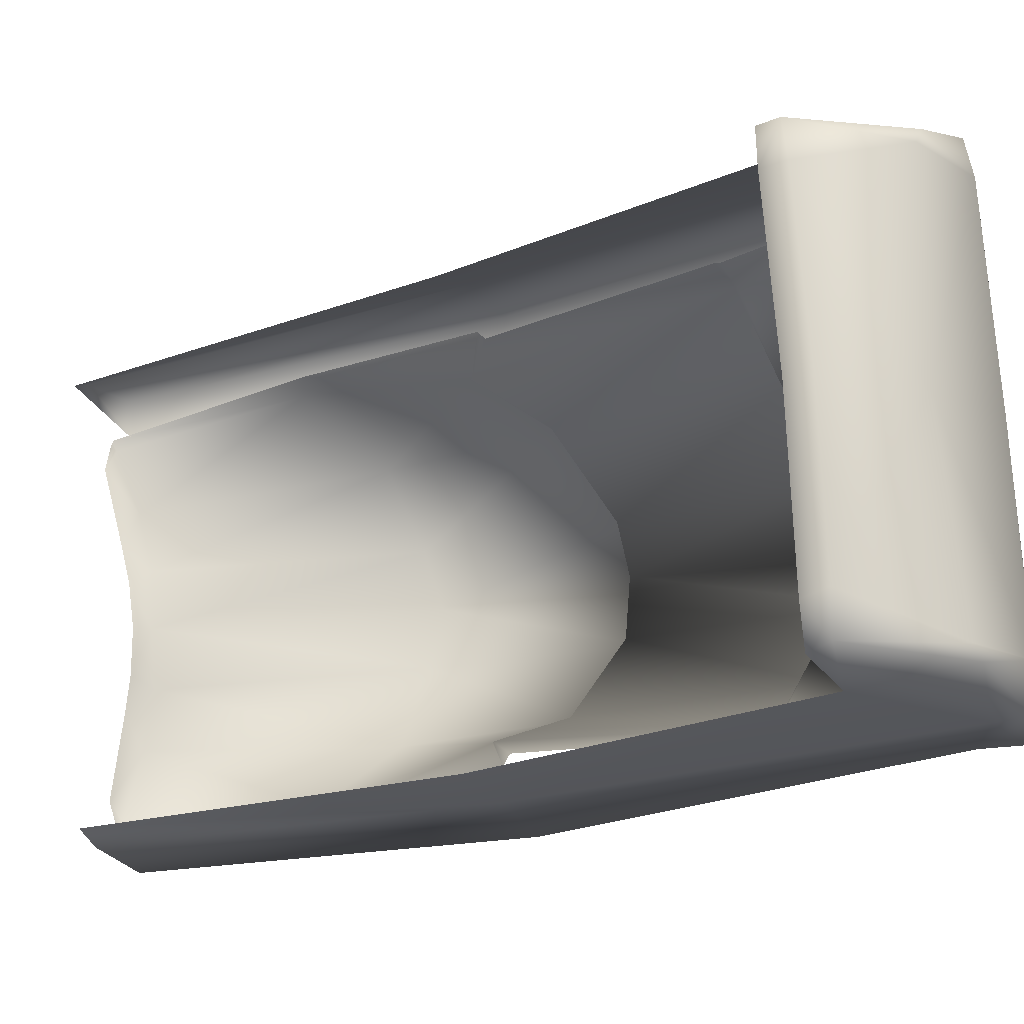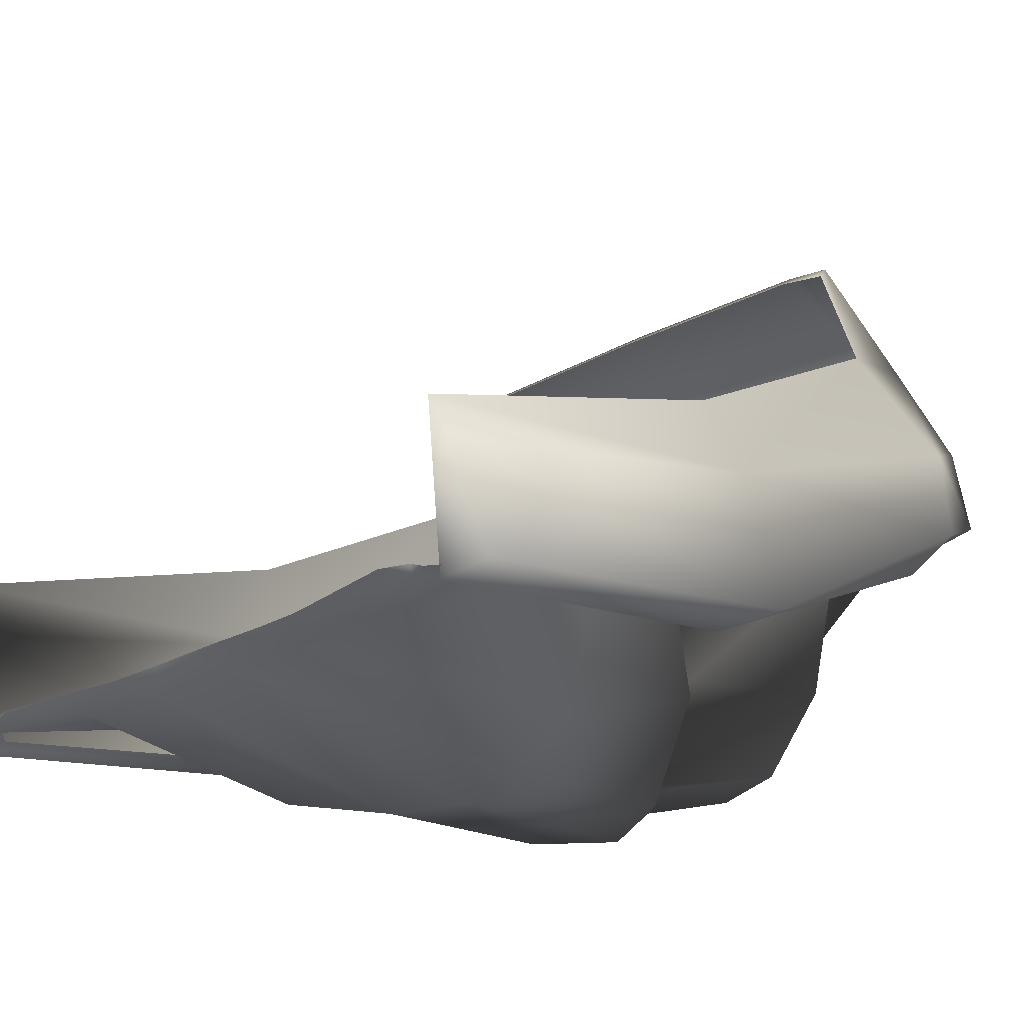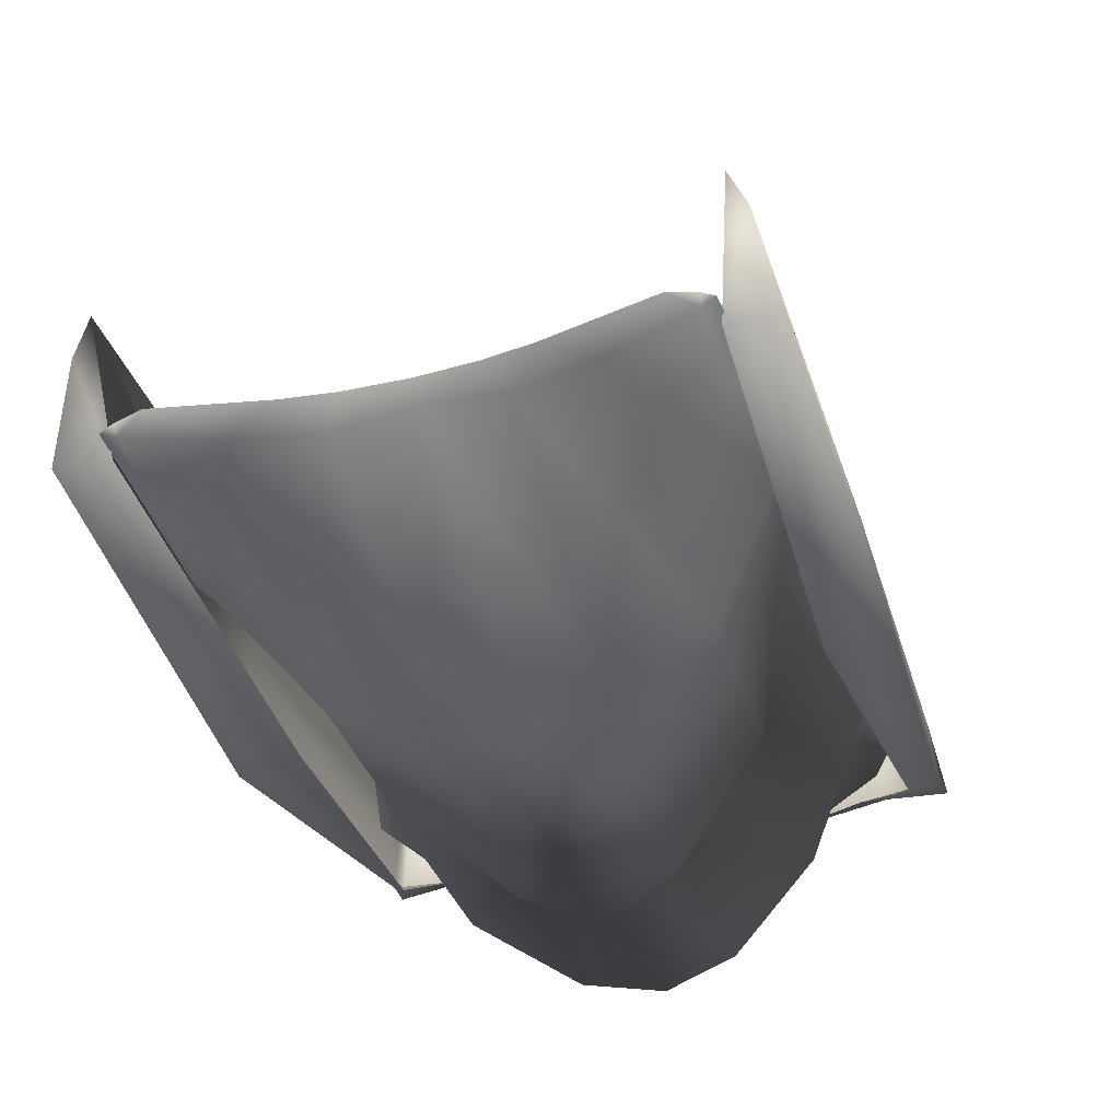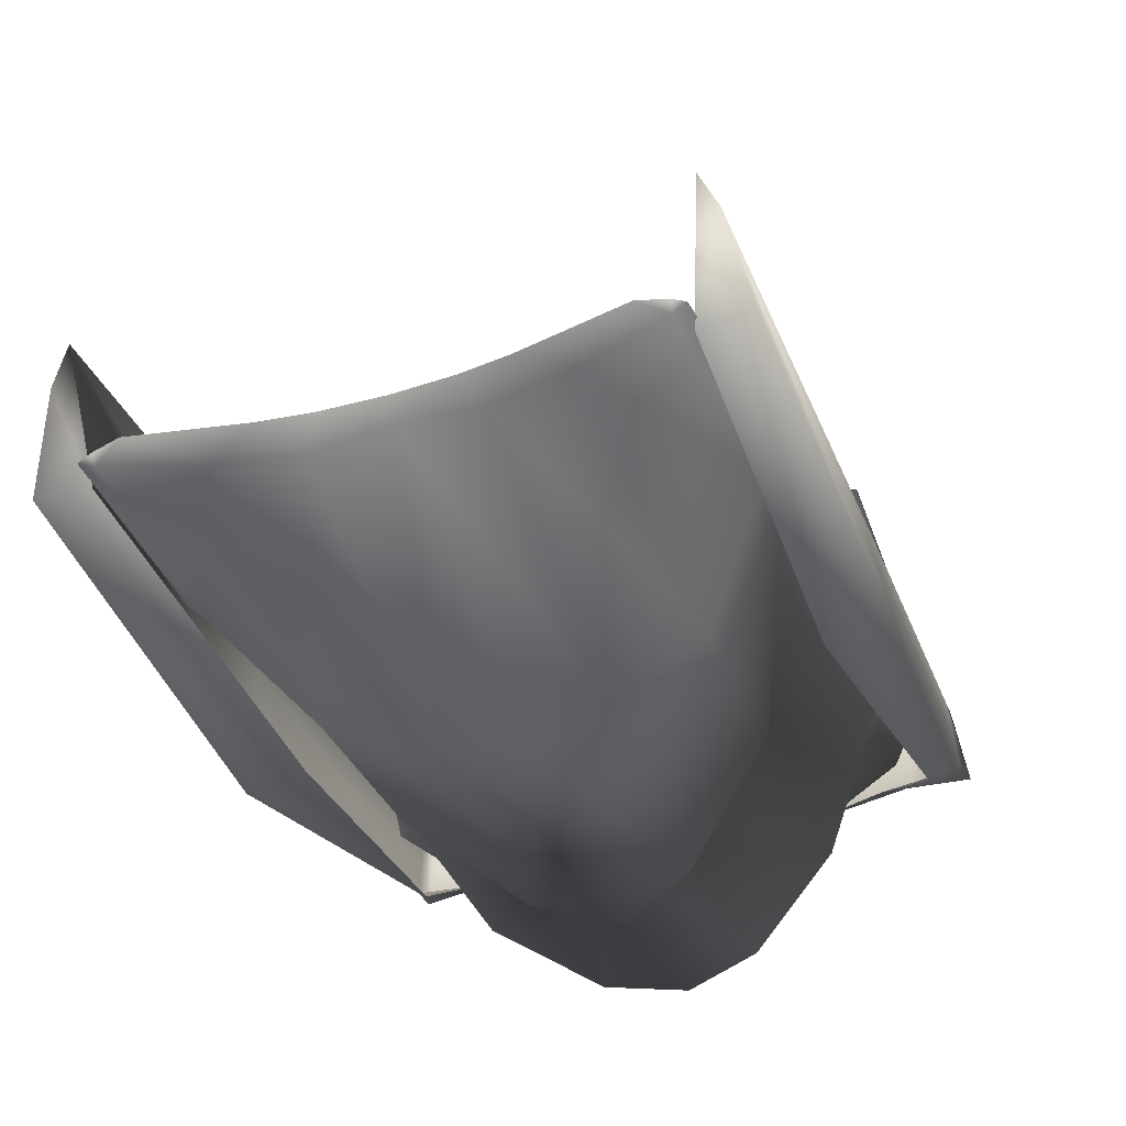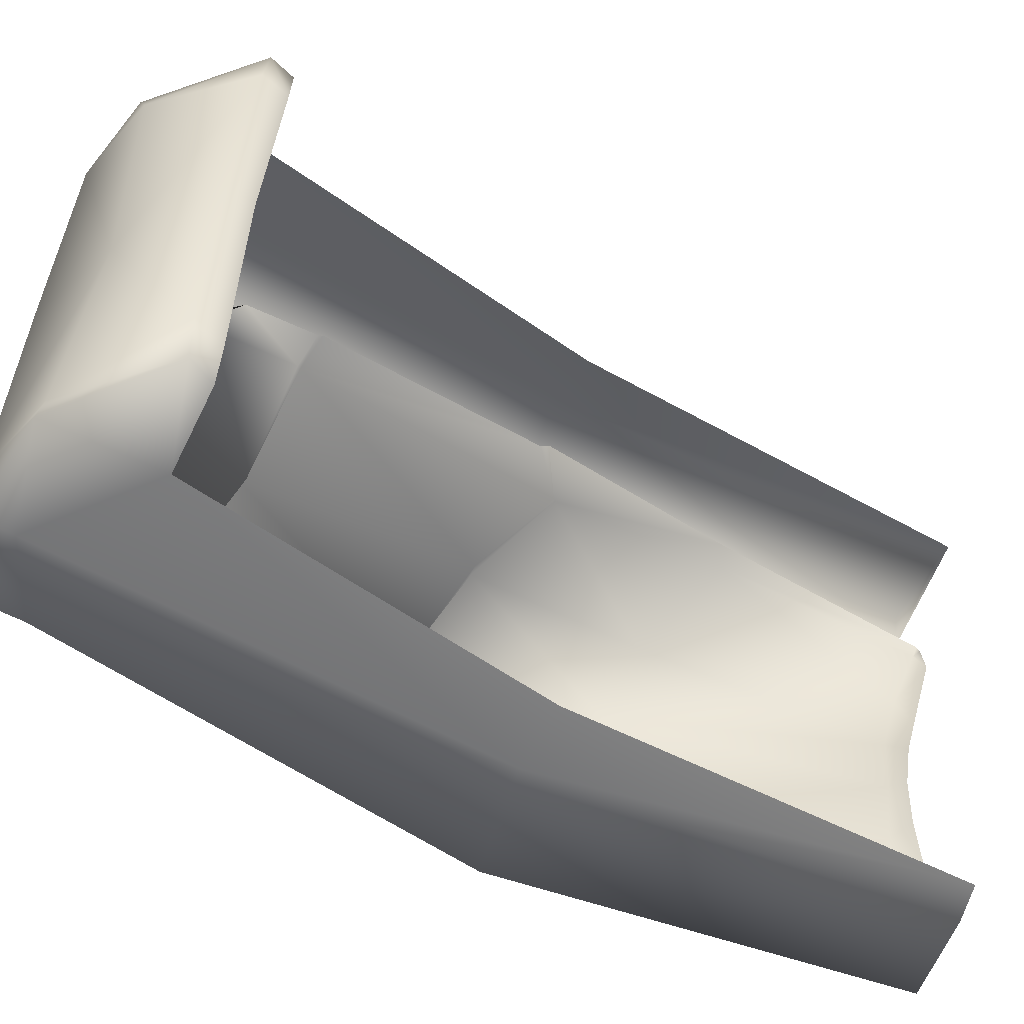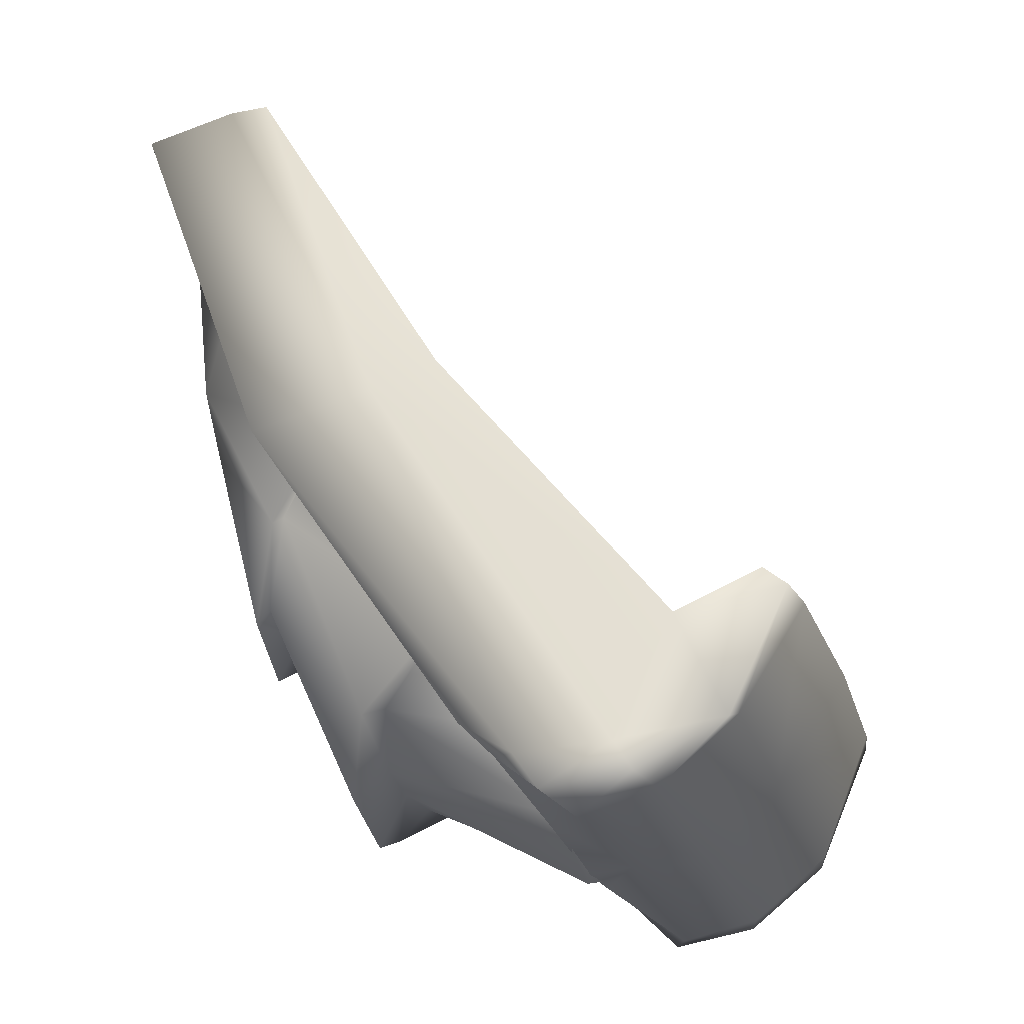
<metadata>
{"format":"obj","ext":"obj","renderer":"f3d","projection":"perspective","resolution":1024,"background":"white","views":[{"elev":72.8,"azim":86.6,"up":"+Y"},{"elev":-33.3,"azim":34.8,"up":"+Y"},{"elev":-54.9,"azim":14.5,"up":"+Y"},{"elev":-54.2,"azim":17.2,"up":"+Y"},{"elev":41.0,"azim":-85.8,"up":"+Y"},{"elev":-27.1,"azim":107.4,"up":"+Z"}]}
</metadata>
<code>
o Armour-lvl1-1_Plane.012
v 1.124 -2.072 1.589
v 1.202 -0.7049 -0.6058
v 0.9917 -2.067 1.622
v 1.022 -0.9605 -0.5605
v 1.253 -0.04271 -1.879
v 1.171 -0.1991 -1.988
v 1.019 -0.9394 -0.5644
v 1.146 -0.6674 -0.6464
v 1.178 -2.093 1.574
v 1.113 -2.108 1.552
v 1.346 0.07319 -2.282
v 0.8323 -1.373 -1.019
v 0.5004 -2.049 1.526
v 0.7438 -0.6676 -2.24
v 0.831 -1.303 -0.9936
v 0.7106 -2.093 1.426
v 0.6022 0.2969 -2.84
v 0.3618 -1.65 -1.432
v 0.2747 -2.02 1.484
v 0.3475 -0.7878 -2.45
v 0.3411 -1.577 -1.341
v 0.3553 -2.08 1.358
v 0.2469 0.3566 -2.793
v 1.271 -1.444 0.3982
v 1.192 -1.552 0.4075
v 0.8185 -1.869 -0.05131
v 0.3477 -1.976 -0.2381
v 1.256 -0.04682 -1.852
v 1.178 -0.2178 -1.972
v 0.8422 -0.7675 -2.298
v 0.3776 -0.9814 -2.617
v 1.169 0.09947 -2.589
v 0.6433 0.2743 -2.916
v 0.3852 0.2759 -2.978
v 0 -2 1.464
v -1.124 -2.072 1.589
v 0 -1.65 -1.655
v -1.202 -0.7049 -0.6058
v -0.9917 -2.067 1.622
v -1.022 -0.9605 -0.5605
v -1.253 -0.04271 -1.879
v 0 -0.8032 -2.476
v -1.171 -0.1991 -1.988
v 0 -1.514 -1.386
v -1.019 -0.9394 -0.5644
v -1.146 -0.6674 -0.6464
v 0 -2.043 1.363
v -1.178 -2.093 1.574
v -1.113 -2.108 1.552
v 0 0.3824 -2.694
v -1.346 0.07319 -2.282
v -0.8323 -1.373 -1.019
v -0.5004 -2.049 1.526
v -0.7438 -0.6676 -2.24
v -0.831 -1.303 -0.9936
v -0.7106 -2.093 1.426
v -0.6022 0.2969 -2.84
v -0.3618 -1.65 -1.432
v -0.2747 -2.02 1.484
v -0.3475 -0.7878 -2.45
v -0.3411 -1.577 -1.341
v -0.3553 -2.08 1.358
v -0.2469 0.3566 -2.793
v -1.271 -1.444 0.3982
v 0 -1.985 -0.3253
v -1.192 -1.552 0.4075
v -0.8185 -1.869 -0.05131
v -0.3477 -1.976 -0.2381
v -1.256 -0.04682 -1.852
v 0 -0.9602 -2.779
v -1.178 -0.2178 -1.972
v -0.8422 -0.7675 -2.298
v -0.3776 -0.9814 -2.617
v 0 0.2783 -3.108
v -1.169 0.09947 -2.589
v -0.6433 0.2743 -2.916
v -0.3852 0.2759 -2.978
v 1.269 -1.375 1.687
v 1.408 -2.078 1.462
v 1.169 -2.087 1.448
v 1.332 -0.1999 -0.4007
v 1.486 -1.235 -0.7757
v 1.173 -1.28 -0.7012
v 1.29 1.377 -2.729
v 1.482 0.4347 -3.079
v 1.063 0.07342 -2.72
v 1.21 1.411 -2.691
v 1.169 0.5479 -3.136
v 0.6139 0.2307 -2.949
v 1.34 -1.577 1.631
v 1.423 -0.5479 -0.5871
v 1.445 0.9137 -3.018
v 1.203 0.9832 -3.038
v 1.235 1.706 -2.027
v 1.002 1.746 -2.036
v 1.256 1.58 -1.922
v 1.02 1.62 -1.911
v 1.324 1.116 -2.139
v 1.459 0.2948 -2.868
v 1.316 -0.04425 -2.611
v 1.443 0.8129 -2.85
v -1.269 -1.375 1.687
v -1.408 -2.078 1.462
v -1.169 -2.087 1.448
v -1.332 -0.1999 -0.4007
v -1.486 -1.235 -0.7757
v -1.173 -1.28 -0.7012
v -1.29 1.377 -2.729
v -1.482 0.4347 -3.079
v -1.063 0.07342 -2.72
v -1.21 1.411 -2.691
v -1.169 0.5479 -3.136
v -0.6139 0.2307 -2.949
v 0 1.375 -2.633
v 0 0.5331 -3.037
v 0 0.2887 -3.059
v -1.34 -1.577 1.631
v -1.423 -0.5479 -0.5871
v -1.445 0.9137 -3.018
v -1.203 0.9832 -3.038
v 0 0.9747 -3.048
v -1.235 1.706 -2.027
v -1.002 1.746 -2.036
v 0 1.783 -2.051
v -1.256 1.58 -1.922
v -1.02 1.62 -1.911
v 0 1.657 -1.927
v -1.324 1.116 -2.139
v -1.459 0.2948 -2.868
v -1.316 -0.04425 -2.611
v -1.443 0.8129 -2.85
f 4 24 25
f 26 4 25
f 14 29 30
f 29 5 28
f 7 2 4
f 15 4 12
f 16 3 13
f 10 1 3
f 17 32 33
f 34 17 33
f 22 13 19
f 21 12 18
f 20 30 31
f 27 12 26
f 65 18 27
f 42 31 70
f 44 18 37
f 47 19 35
f 74 23 34
f 47 27 22
f 22 26 16
f 16 25 10
f 25 9 10
f 44 31 21
f 21 30 15
f 29 8 7
f 15 29 7
f 42 34 20
f 20 33 14
f 6 11 5
f 14 32 6
f 64 40 66
f 67 40 52
f 71 54 72
f 71 41 43
f 38 45 40
f 40 55 52
f 39 56 53
f 36 49 39
f 75 57 76
f 77 57 63
f 53 62 59
f 52 61 58
f 72 60 73
f 68 52 58
f 65 58 37
f 73 42 70
f 58 44 37
f 59 47 35
f 74 63 50
f 47 68 65
f 62 67 68
f 56 66 67
f 48 66 49
f 44 73 70
f 61 72 73
f 46 71 45
f 55 71 72
f 42 77 74
f 60 76 77
f 43 51 75
f 54 75 76
f 91 99 101
f 83 79 80
f 91 78 90
f 86 99 100
f 92 88 93
f 86 88 85
f 88 121 93
f 89 115 88
f 93 114 87
f 84 93 87
f 82 90 79
f 98 91 101
f 90 80 79
f 114 95 87
f 87 94 84
f 95 127 97
f 94 97 96
f 84 101 92
f 100 82 83
f 101 85 92
f 94 98 84
f 129 118 131
f 103 107 104
f 102 118 117
f 129 110 130
f 119 112 109
f 112 110 109
f 121 112 120
f 115 113 112
f 114 120 111
f 108 120 119
f 117 106 103
f 128 118 105
f 117 104 102
f 123 114 111
f 122 111 108
f 123 127 124
f 122 126 123
f 108 131 128
f 106 130 107
f 109 131 119
f 128 122 108
f 4 2 24
f 26 12 4
f 14 6 29
f 29 6 5
f 7 8 2
f 15 7 4
f 16 10 3
f 10 9 1
f 17 11 32
f 34 23 17
f 22 16 13
f 21 15 12
f 20 14 30
f 27 18 12
f 65 37 18
f 42 20 31
f 44 21 18
f 47 22 19
f 74 50 23
f 47 65 27
f 22 27 26
f 16 26 25
f 25 24 9
f 44 70 31
f 21 31 30
f 29 28 8
f 15 30 29
f 42 74 34
f 20 34 33
f 6 32 11
f 14 33 32
f 64 38 40
f 67 66 40
f 71 43 54
f 71 69 41
f 38 46 45
f 40 45 55
f 39 49 56
f 36 48 49
f 75 51 57
f 77 76 57
f 53 56 62
f 52 55 61
f 72 54 60
f 68 67 52
f 65 68 58
f 73 60 42
f 58 61 44
f 59 62 47
f 74 77 63
f 47 62 68
f 62 56 67
f 56 49 66
f 48 64 66
f 44 61 73
f 61 55 72
f 46 69 71
f 55 45 71
f 42 60 77
f 60 54 76
f 43 41 51
f 54 43 75
f 91 82 99
f 83 82 79
f 91 81 78
f 86 85 99
f 92 85 88
f 86 89 88
f 88 115 121
f 89 116 115
f 93 121 114
f 84 92 93
f 82 91 90
f 98 81 91
f 90 78 80
f 114 124 95
f 87 95 94
f 95 124 127
f 94 95 97
f 84 98 101
f 100 99 82
f 101 99 85
f 94 96 98
f 129 106 118
f 103 106 107
f 102 105 118
f 129 109 110
f 119 120 112
f 112 113 110
f 121 115 112
f 115 116 113
f 114 121 120
f 108 111 120
f 117 118 106
f 128 131 118
f 117 103 104
f 123 124 114
f 122 123 111
f 123 126 127
f 122 125 126
f 108 119 131
f 106 129 130
f 109 129 131
f 128 125 122

</code>
